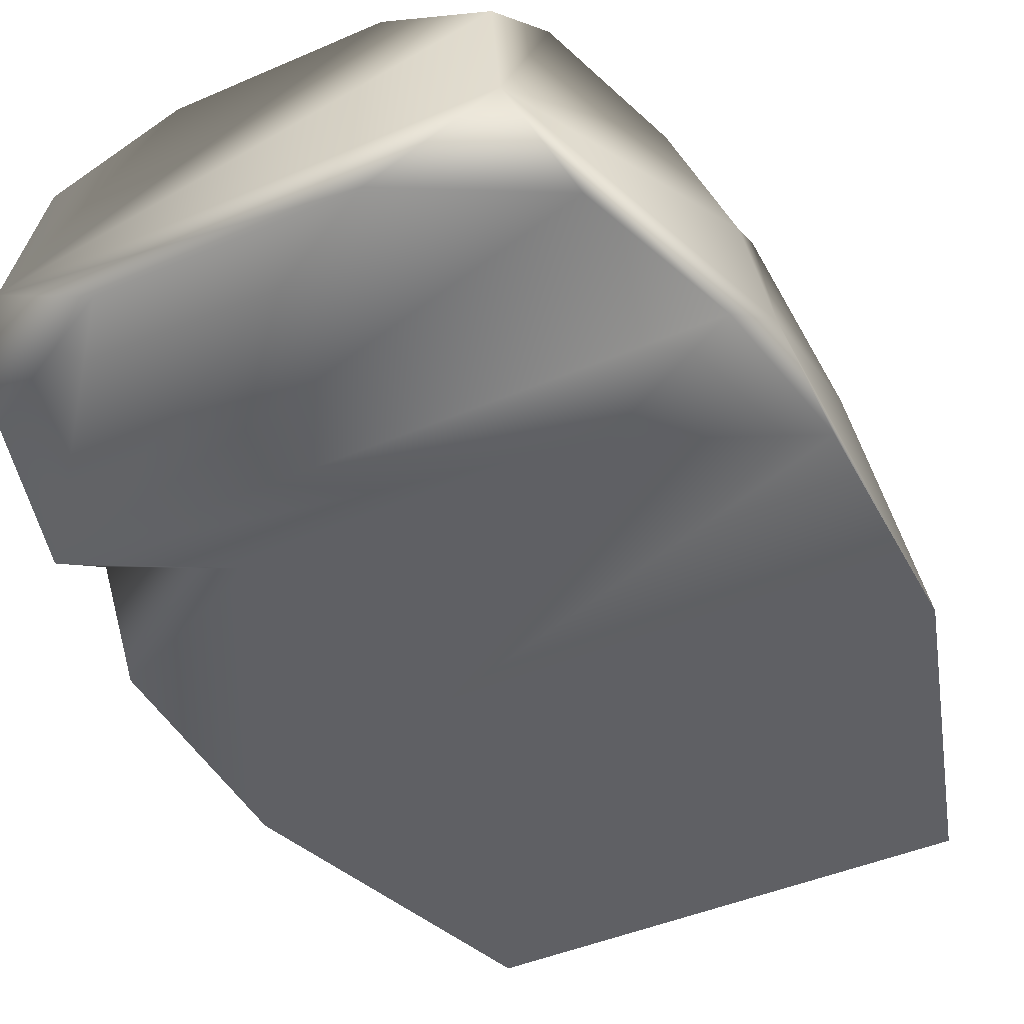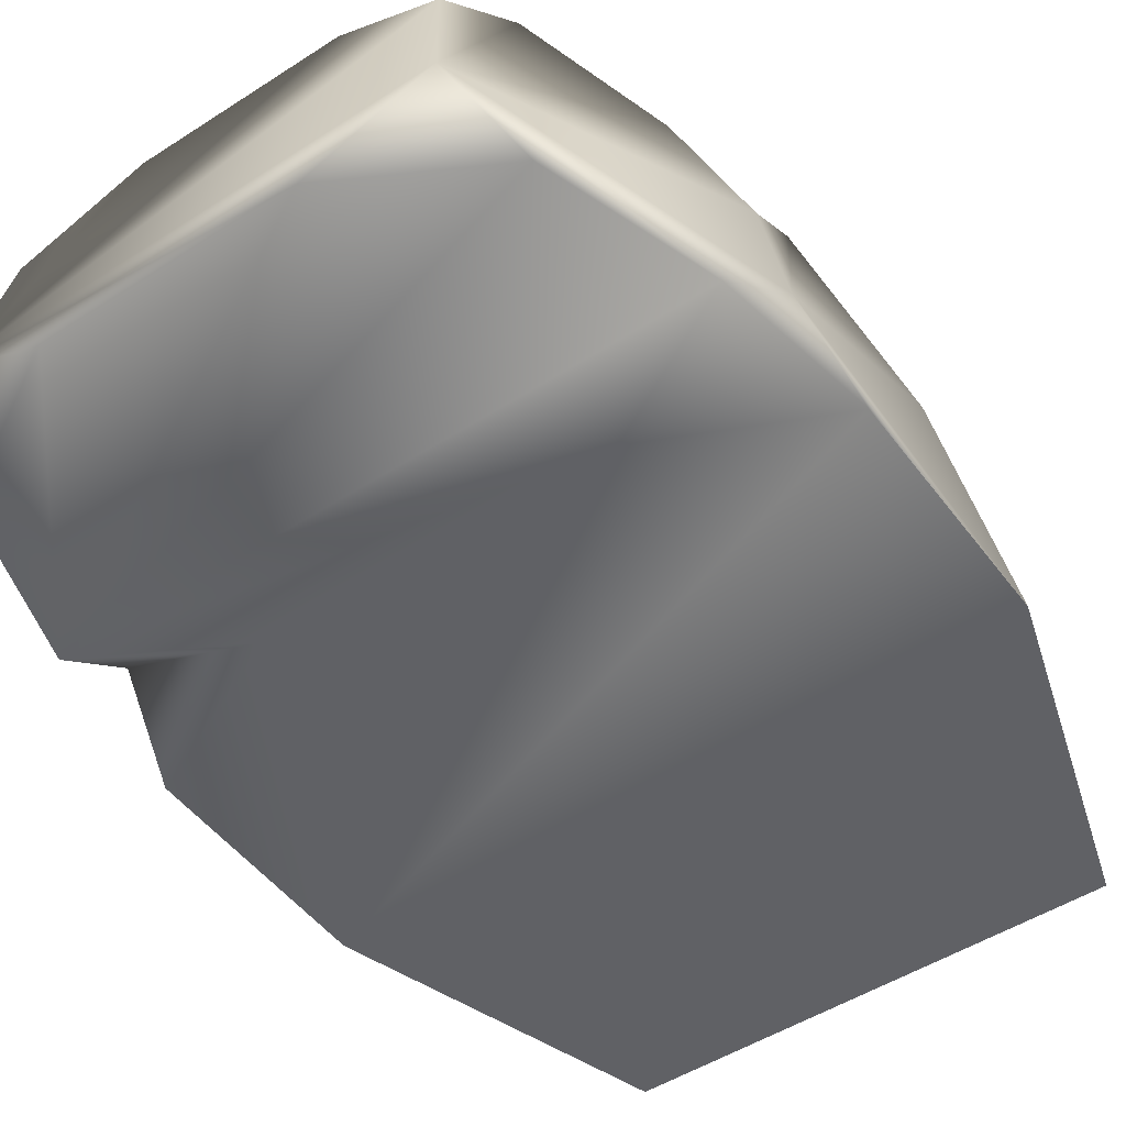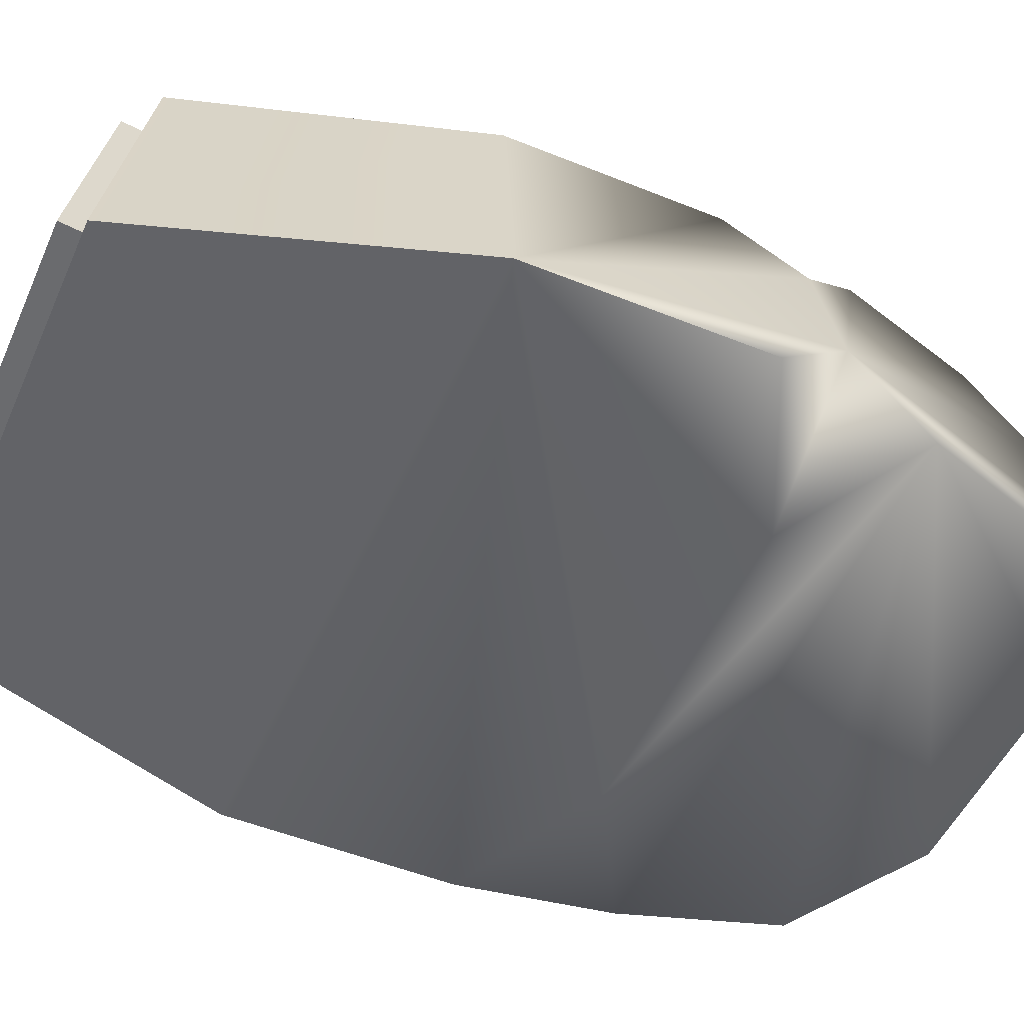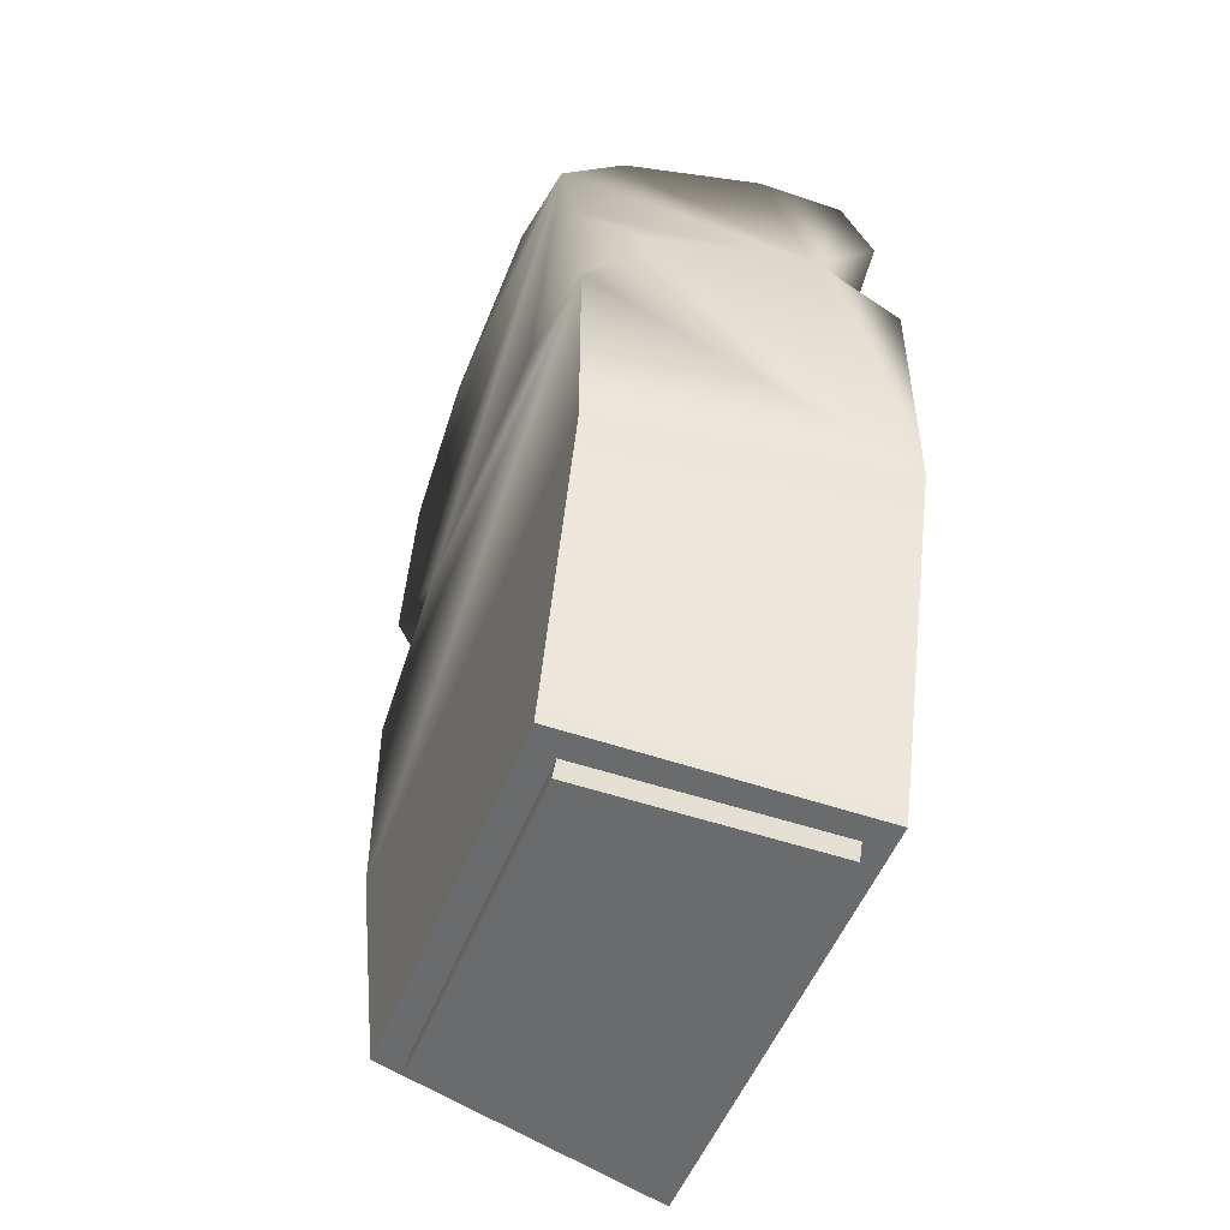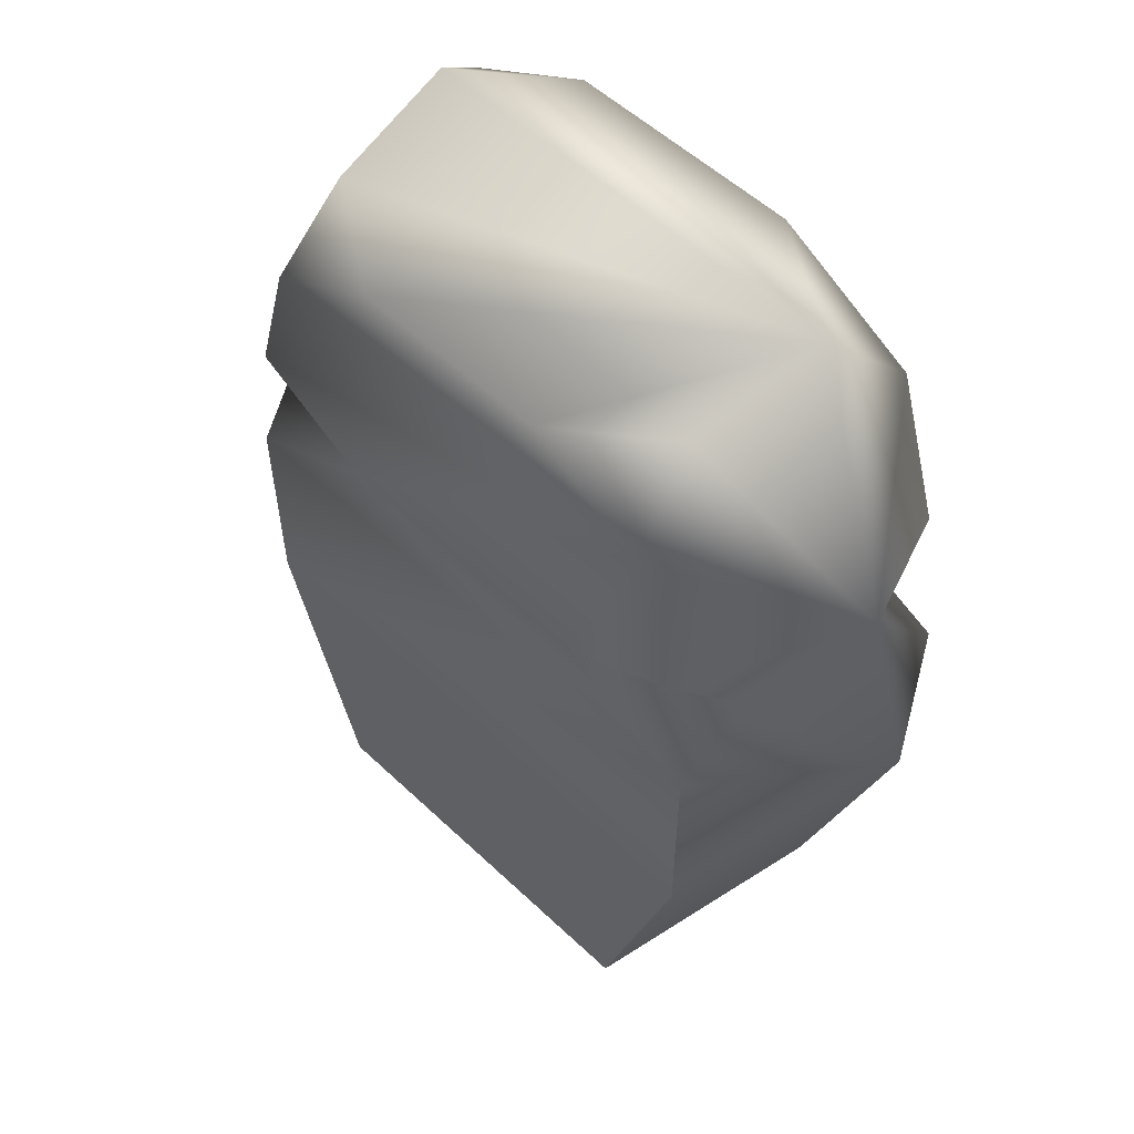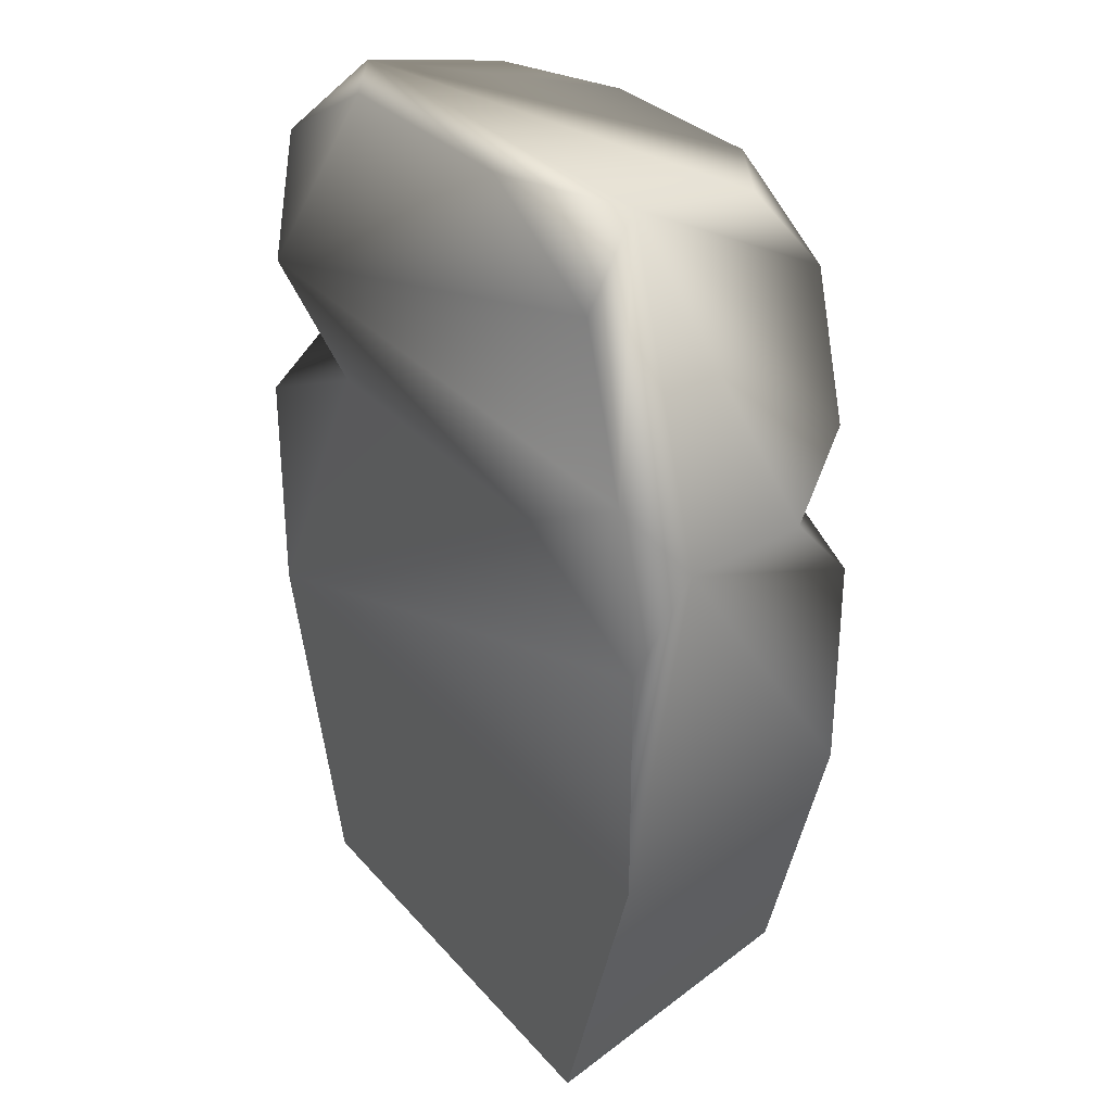
<metadata>
{"format":"obj","ext":"obj","renderer":"f3d","projection":"perspective","resolution":1024,"background":"white","views":[{"elev":-44.7,"azim":26.7,"up":"+Y"},{"elev":-49.5,"azim":35.4,"up":"+Y"},{"elev":-51.0,"azim":-113.8,"up":"+Y"},{"elev":-51.2,"azim":-111.1,"up":"+Z"},{"elev":54.9,"azim":-135.2,"up":"+Z"},{"elev":30.8,"azim":56.9,"up":"+Z"}]}
</metadata>
<code>
g default
v -0.505 1.988 -0.2487
v 0.505 1.988 -0.2487
v -0.3542 1.988 -0.7597
v 0.3542 1.988 -0.7597
v -0.4228 1.486 -0.8366
v 0.4228 1.486 -0.8366
v -0.6028 1.486 -0.2743
v 0.6028 1.486 -0.2743
v -0.3121 1.94 -0.767
v 0.3121 1.94 -0.767
v 0.3726 1.529 -0.8301
v -0.3726 1.529 -0.8301
v -0.3121 1.947 -0.8087
v 0.3121 1.947 -0.8087
v 0.3726 1.535 -0.8718
v -0.3726 1.535 -0.8718
v -0.2114 1.486 0.8502
v 0.2114 1.486 0.8502
v -0.1771 1.988 0.7733
v 0.1771 1.988 0.7733
v -0.2525 1.988 0.2623
v 0.2525 1.988 0.2623
v -0.3014 1.486 0.2879
v 0.3014 1.486 0.2879
v -0.4056 1.612 0.831
v -0.3713 1.862 0.7925
v 0.4056 1.612 0.831
v 0.3713 1.862 0.7925
v -0.3919 1.988 0.6455
v -0.4673 1.988 0.39
v 0.3919 1.988 0.6455
v 0.4673 1.988 0.39
v -0.505 1.988 0.1345
v 0.505 1.988 0.1345
v -0.6028 1.486 0.1474
v 0.6028 1.486 0.1474
v -0.5578 1.486 0.4285
v -0.4678 1.486 0.7096
v 0.5578 1.486 0.4285
v 0.4678 1.486 0.7096
v 0.5784 1.612 0.2815
v 0.5294 1.862 0.2687
v -0.5784 1.612 0.2815
v -0.5294 1.862 0.2687
g pCube1
f 1 2 4 3
f 13 14 15 16
f 5 6 8 7
f 8 6 4 2
f 5 7 1 3
f 25 38 17
f 3 4 10 9
f 4 6 11 10
f 6 5 12 11
f 5 3 9 12
f 9 10 14 13
f 10 11 15 14
f 11 12 16 15
f 12 9 13 16
f 40 27 18
f 29 26 19
f 28 31 20
f 44 30 21 33
f 25 17 18 27 28 20 19 26
f 42 34 22 32
f 43 35 23 37
f 33 21 22 34 2 1
f 29 19 20 31 32 22 21 30
f 36 41 39 24
f 43 37 38 25 26 29 30 44
f 7 35 43 44 33 1
f 41 36 8 2 34 42
f 27 40 39 41 42 32 31 28
f 37 23 24 39 40 18 17 38
f 7 8 36 24 23 35

</code>
